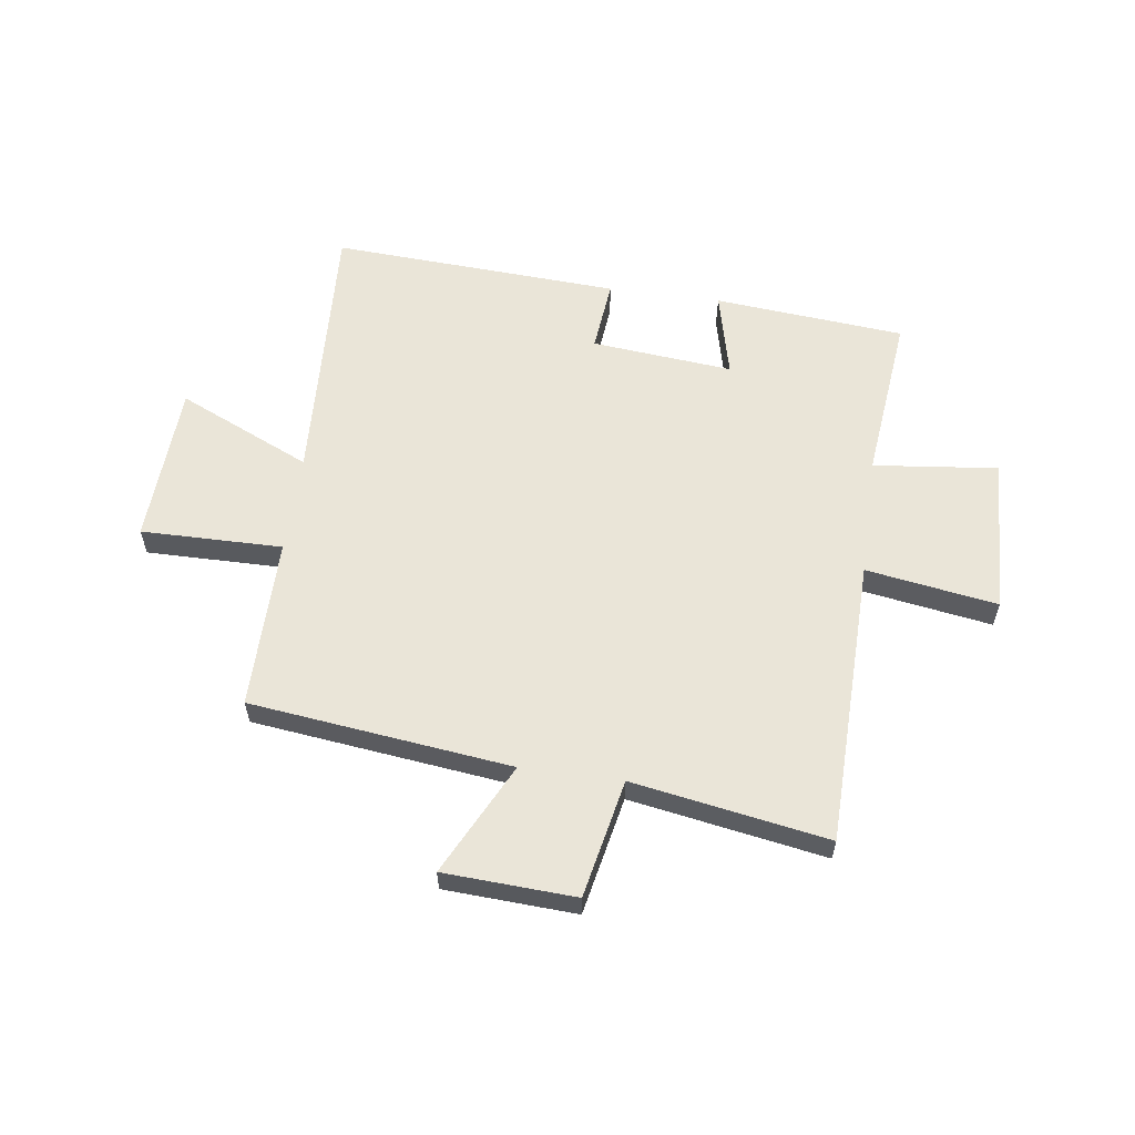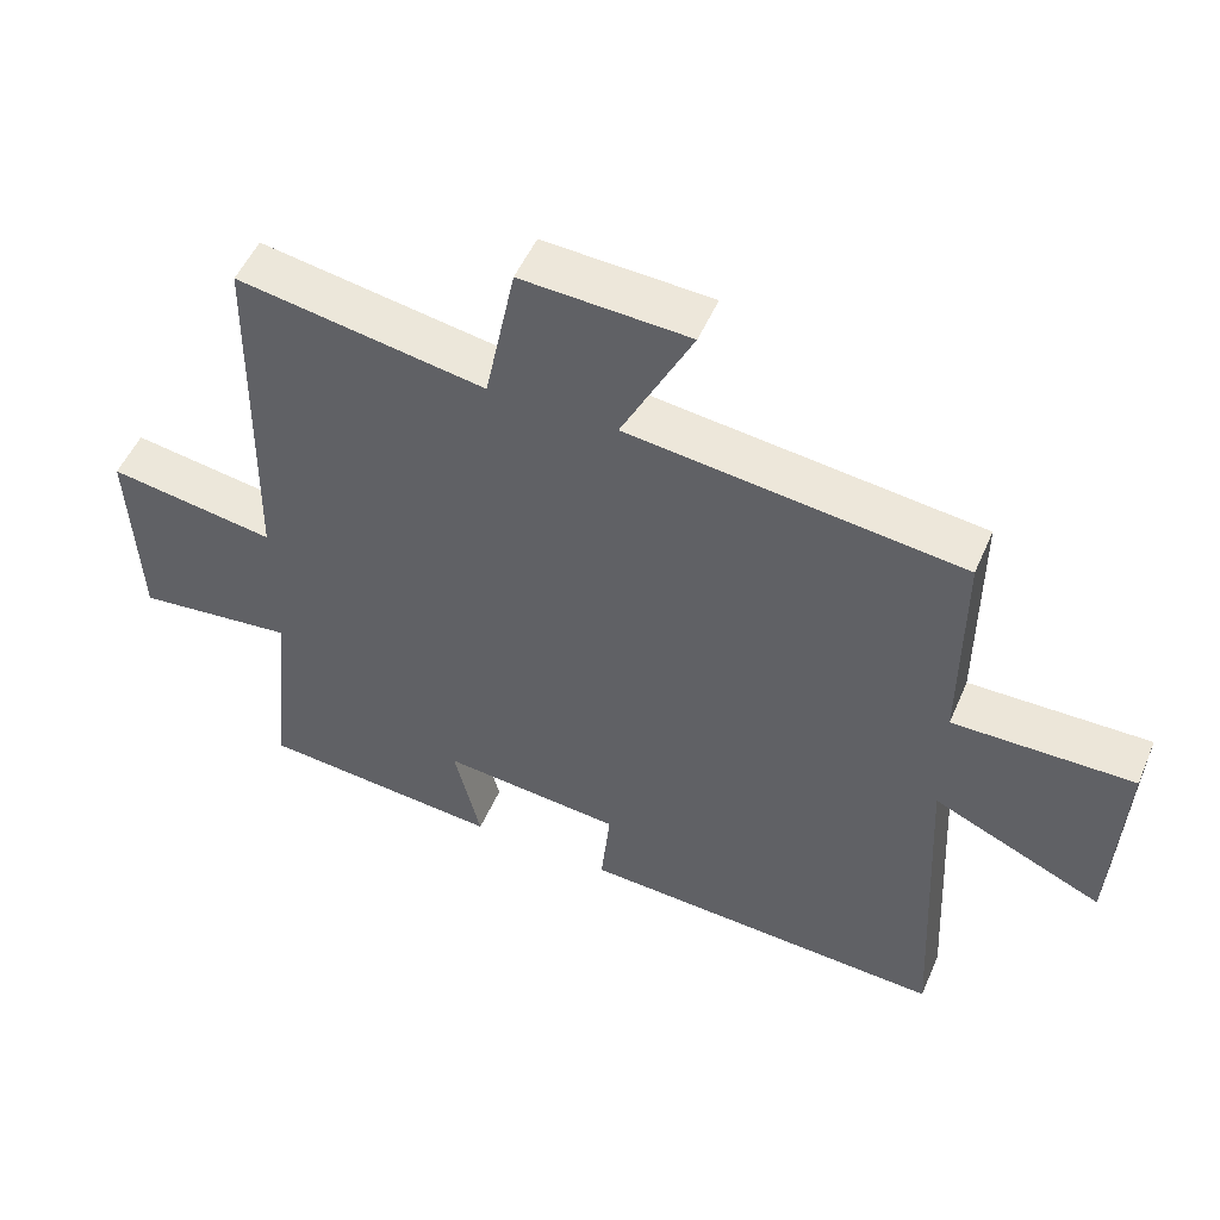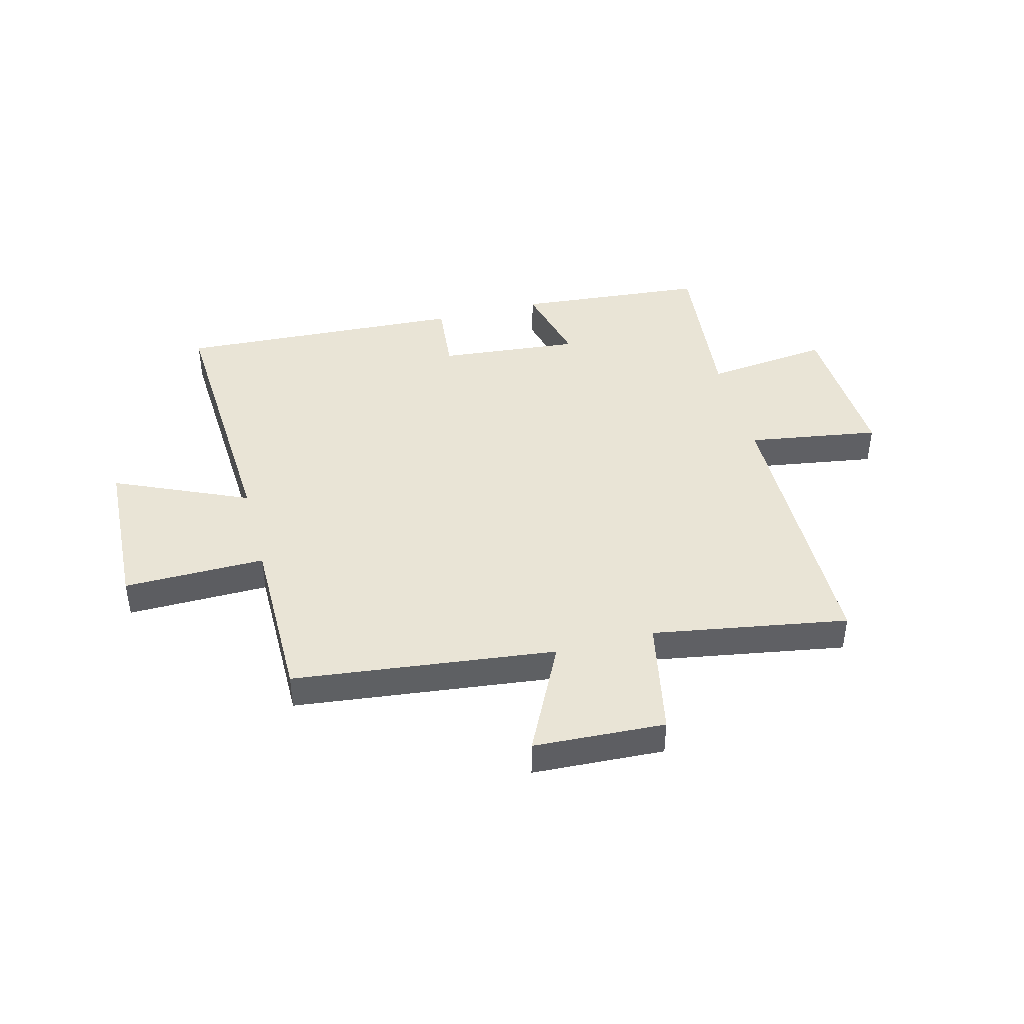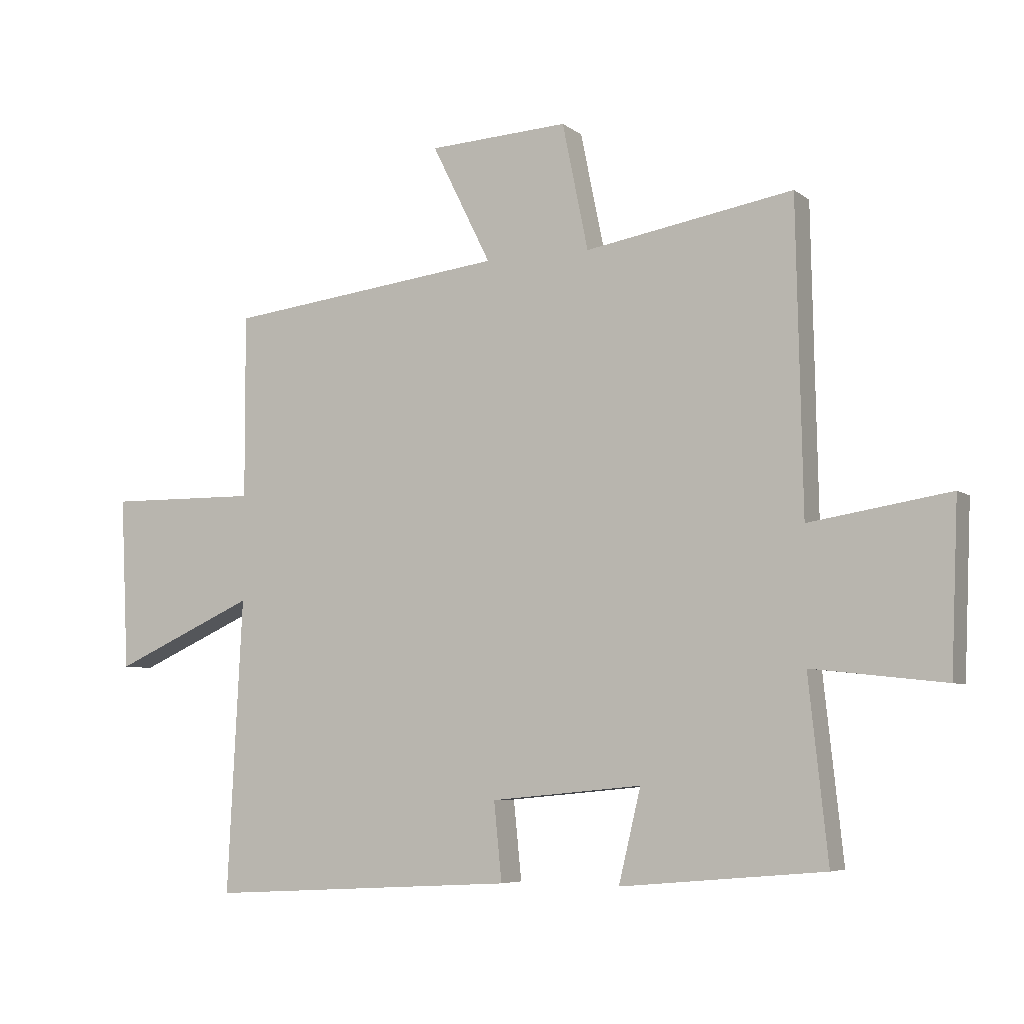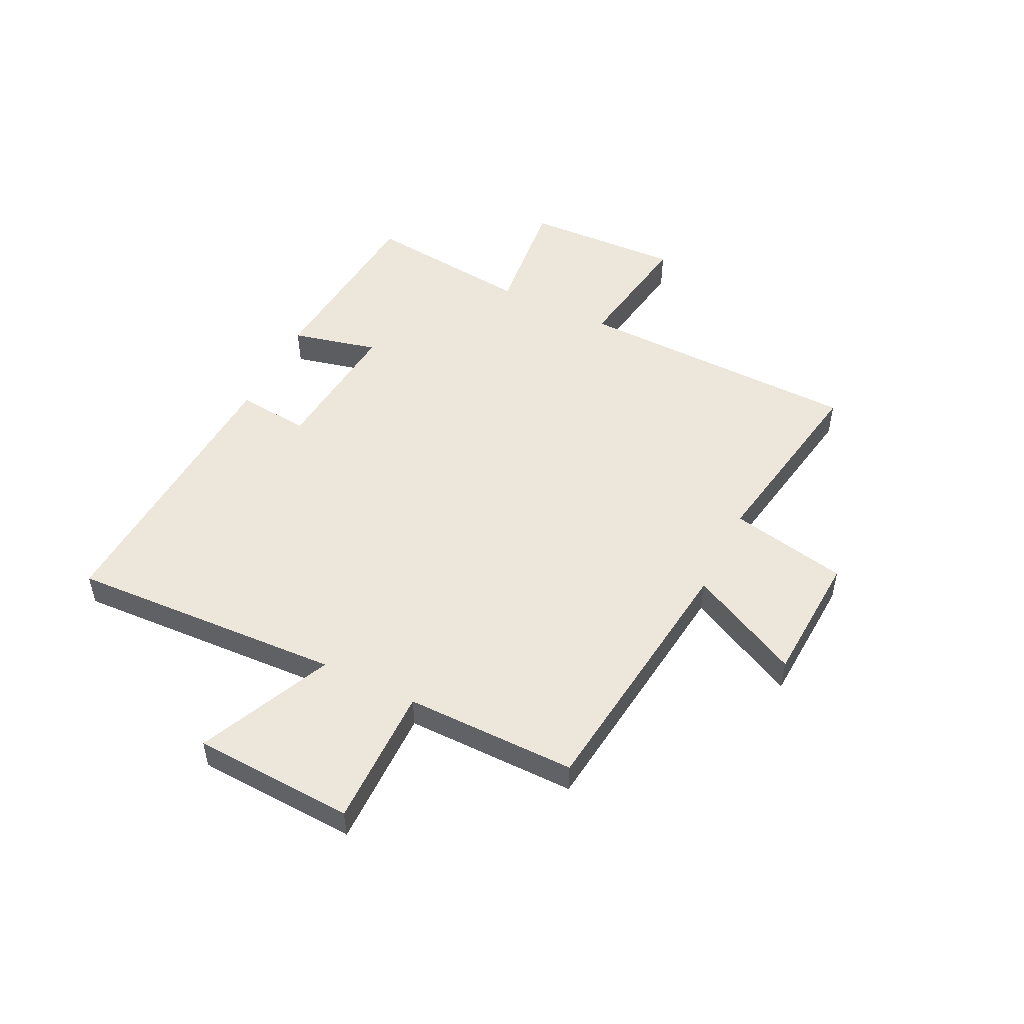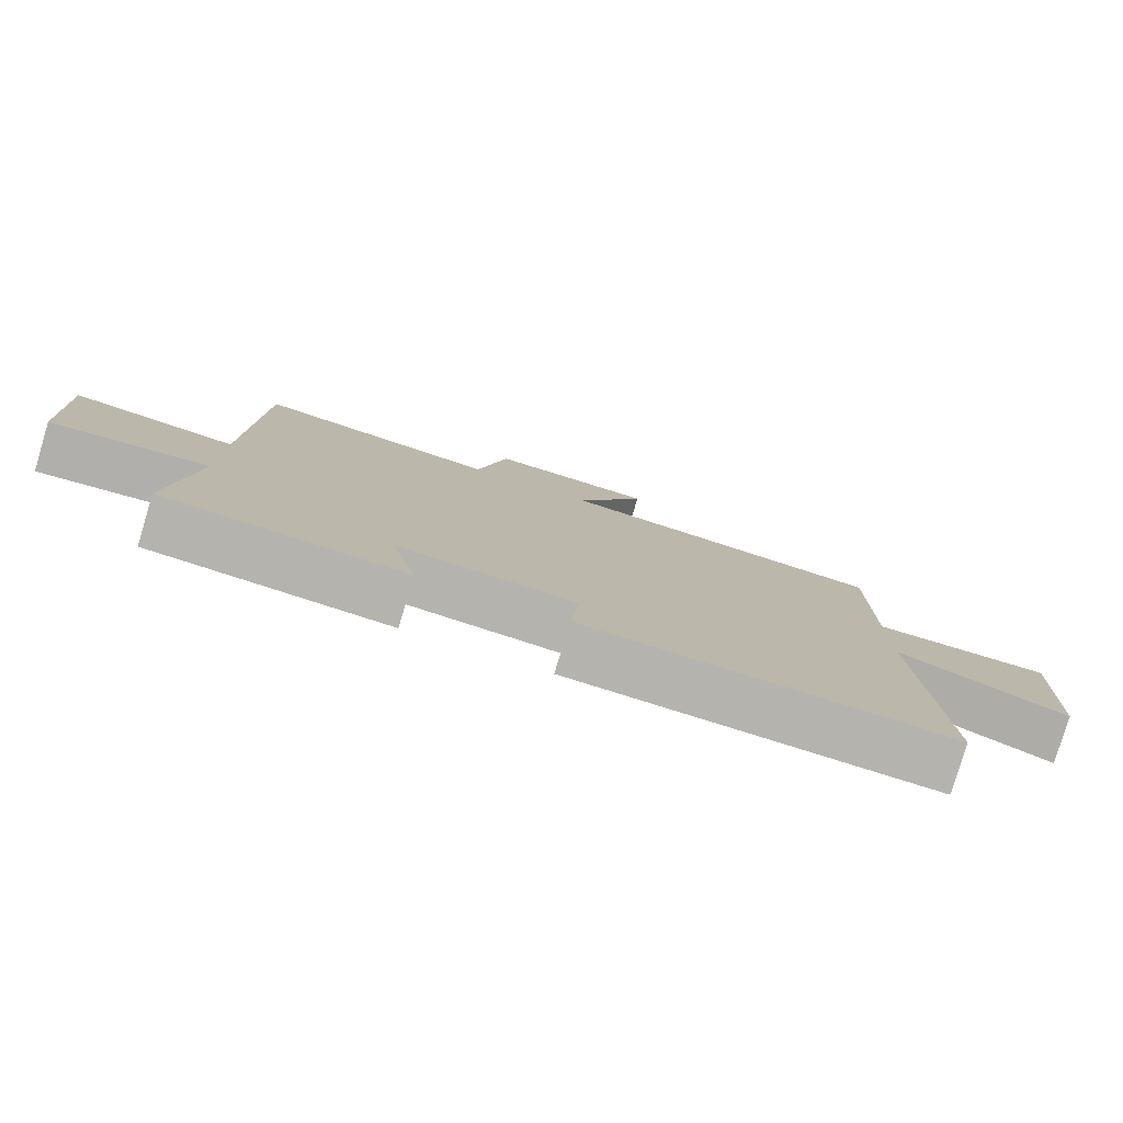
<metadata>
{"format":"obj","ext":"obj","renderer":"f3d","projection":"perspective","resolution":1024,"background":"white","views":[{"elev":59.0,"azim":7.9,"up":"+Y"},{"elev":51.5,"azim":-157.1,"up":"+Z"},{"elev":42.6,"azim":-14.7,"up":"+Y"},{"elev":-6.1,"azim":26.6,"up":"+Z"},{"elev":50.6,"azim":-63.7,"up":"+Y"},{"elev":-79.6,"azim":163.3,"up":"+Z"}]}
</metadata>
<code>
v 0.532 0.07 -0.47
v 0.192 0.07 -0.5
v 0.229 0.07 -0.346
v -0.023 0.07 -0.37
v -0.01 0.07 -0.5
v -0.525 0.07 -0.528
v -0.5 0.07 -0.039
v -0.738 0.07 -0.146
v -0.752 0.07 0.142
v -0.5 0.07 0.139
v -0.501 0.07 0.445
v -0.035 0.07 0.5
v -0.134 0.07 0.699
v 0.1 0.07 0.711
v 0.143 0.07 0.5
v 0.49 0.07 0.559
v 0.5 0.07 0.047
v 0.734 0.07 0.084
v 0.722 0.07 -0.196
v 0.5 0.07 -0.171
v 0.532 0 -0.47
v 0.192 0 -0.5
v 0.229 0 -0.346
v -0.023 0 -0.37
v -0.01 0 -0.5
v -0.525 0 -0.528
v -0.5 0 -0.039
v -0.738 0 -0.146
v -0.752 0 0.142
v -0.5 0 0.139
v -0.501 0 0.445
v -0.035 0 0.5
v -0.134 0 0.699
v 0.1 0 0.711
v 0.143 0 0.5
v 0.49 0 0.559
v 0.5 0 0.047
v 0.734 0 0.084
v 0.722 0 -0.196
v 0.5 0 -0.171
f 17 18 19 20
f 15 16 17 20
f 15 20 1
f 12 13 14 15
f 10 11 12 15
f 10 15 1
f 7 8 9 10
f 7 10 1
f 4 5 6 7
f 3 4 7
f 3 7 1
f 1 2 3
f 40 39 38 37
f 40 37 36 35
f 21 40 35
f 35 34 33 32
f 35 32 31 30
f 21 35 30
f 30 29 28 27
f 21 30 27
f 27 26 25 24
f 27 24 23
f 21 27 23
f 23 22 21
f 1 21 22 2
f 2 22 23 3
f 3 23 24 4
f 4 24 25 5
f 5 25 26 6
f 6 26 27 7
f 7 27 28 8
f 8 28 29 9
f 9 29 30 10
f 10 30 31 11
f 11 31 32 12
f 12 32 33 13
f 13 33 34 14
f 14 34 35 15
f 15 35 36 16
f 16 36 37 17
f 17 37 38 18
f 18 38 39 19
f 19 39 40 20
f 20 40 21 1

</code>
